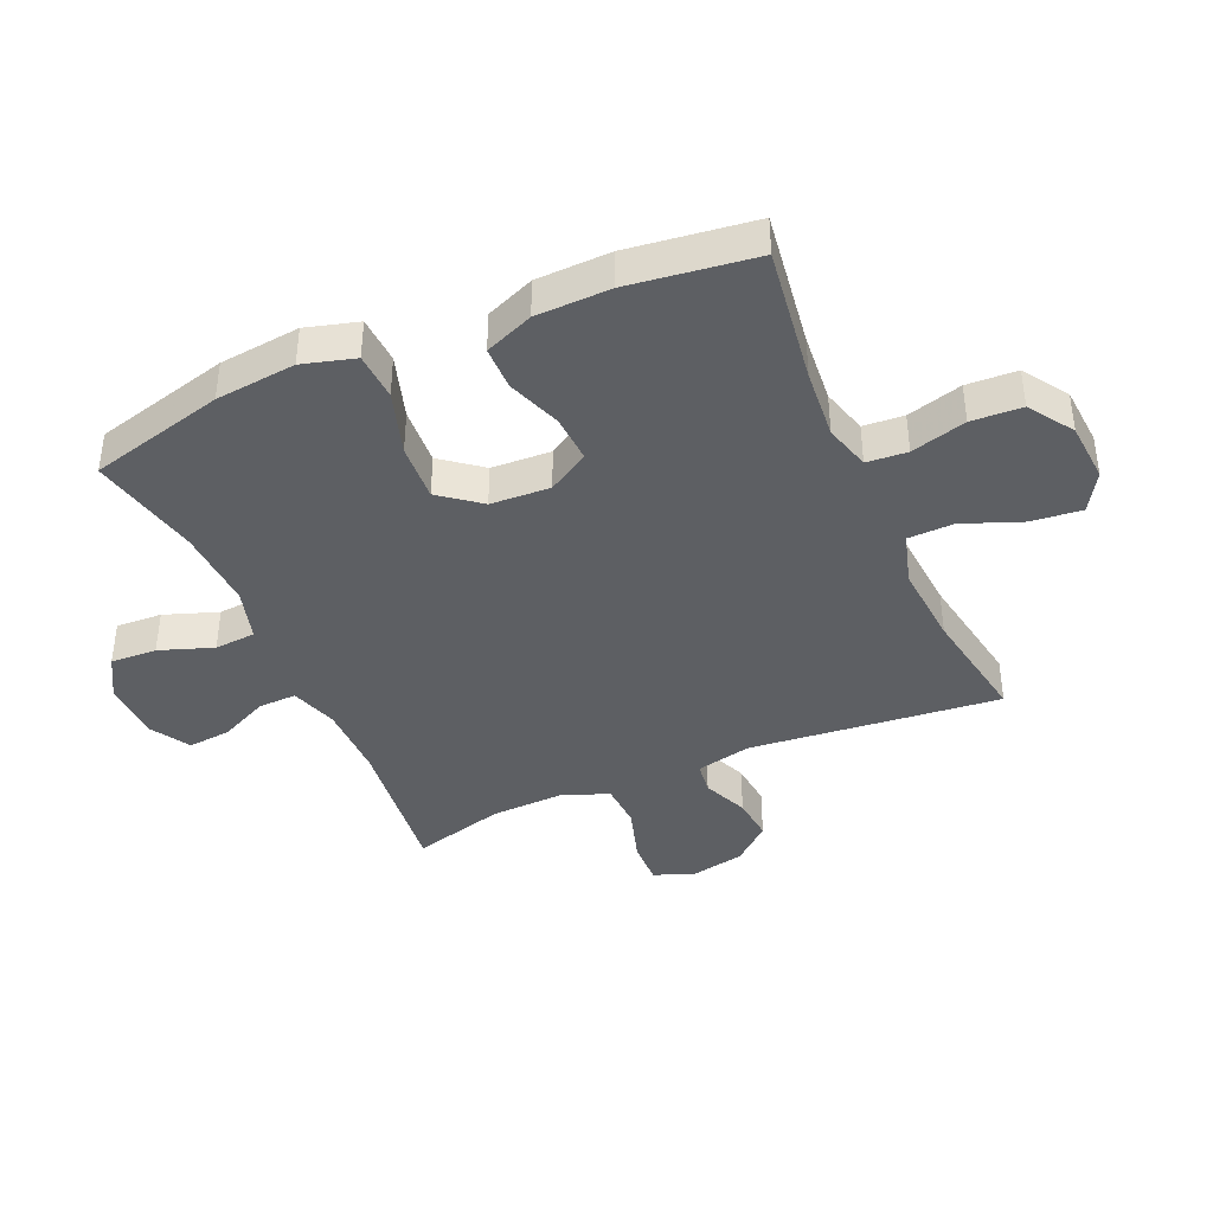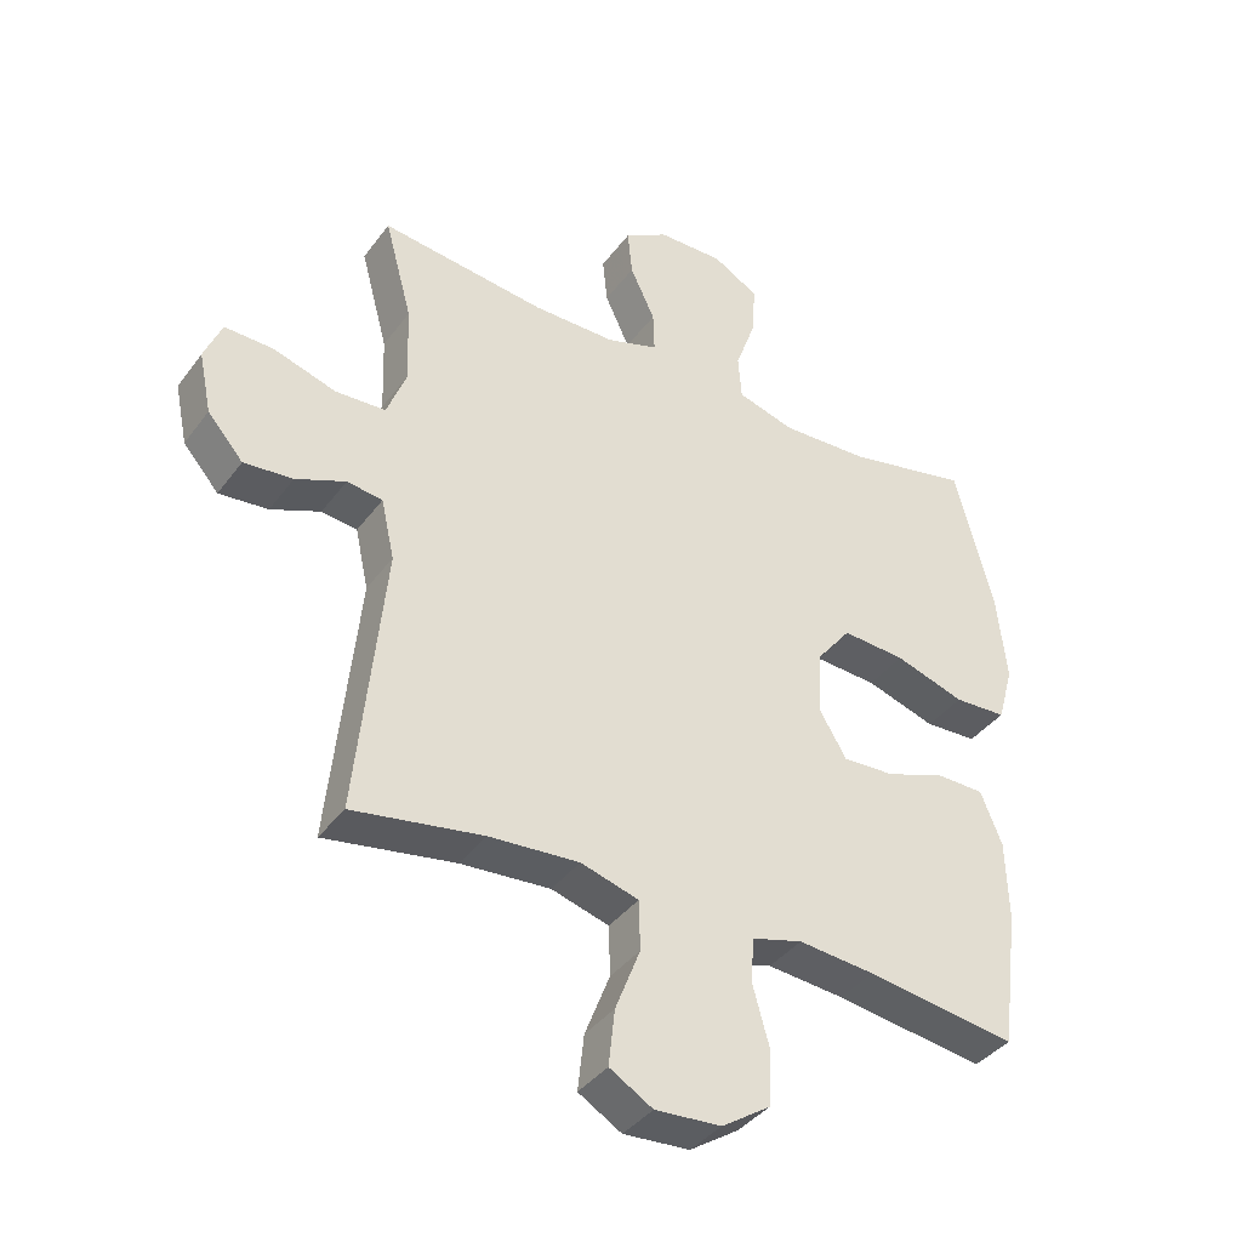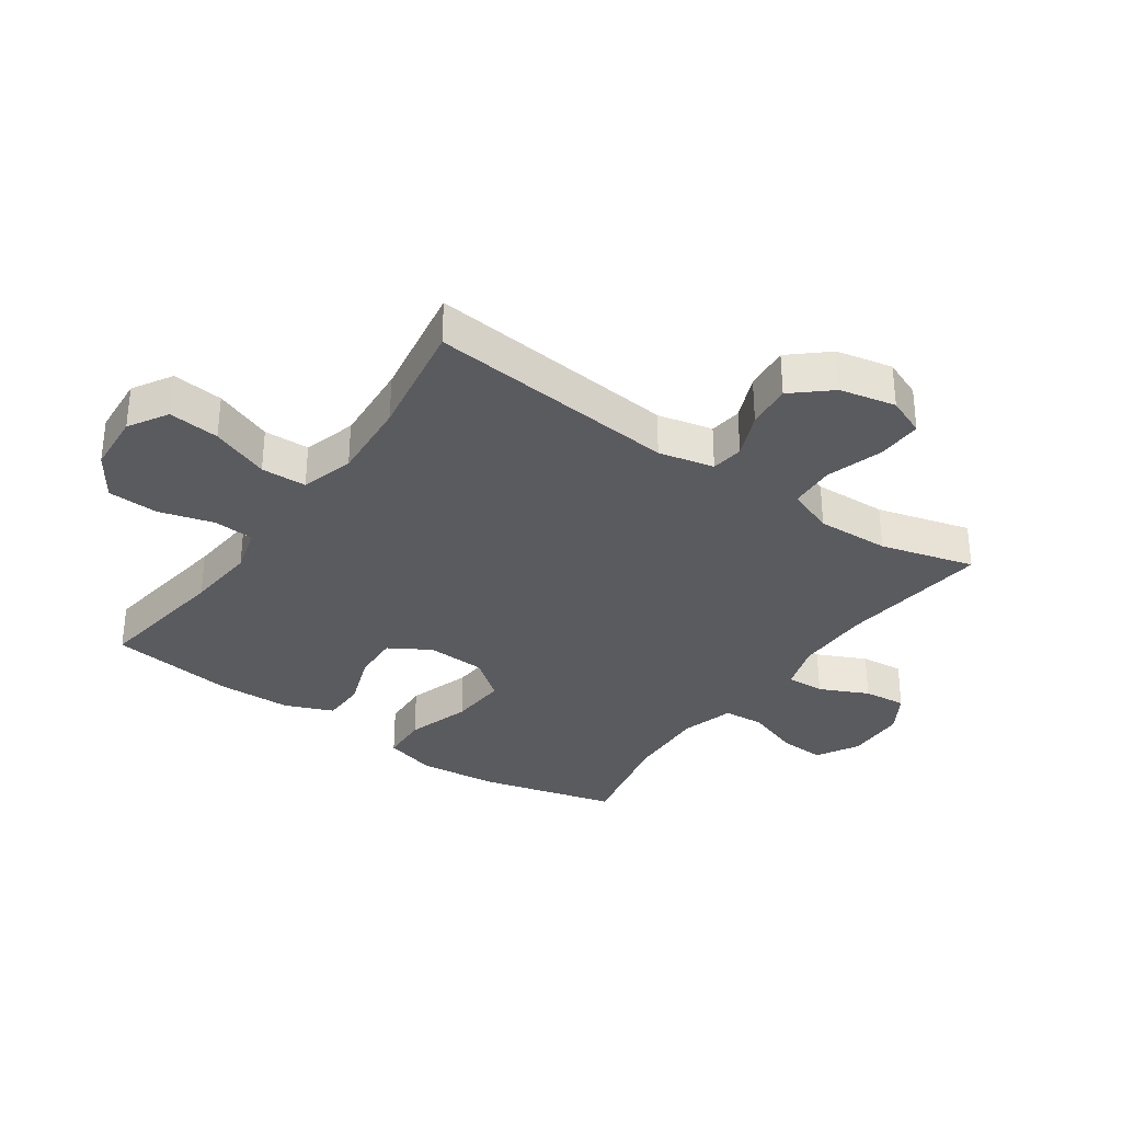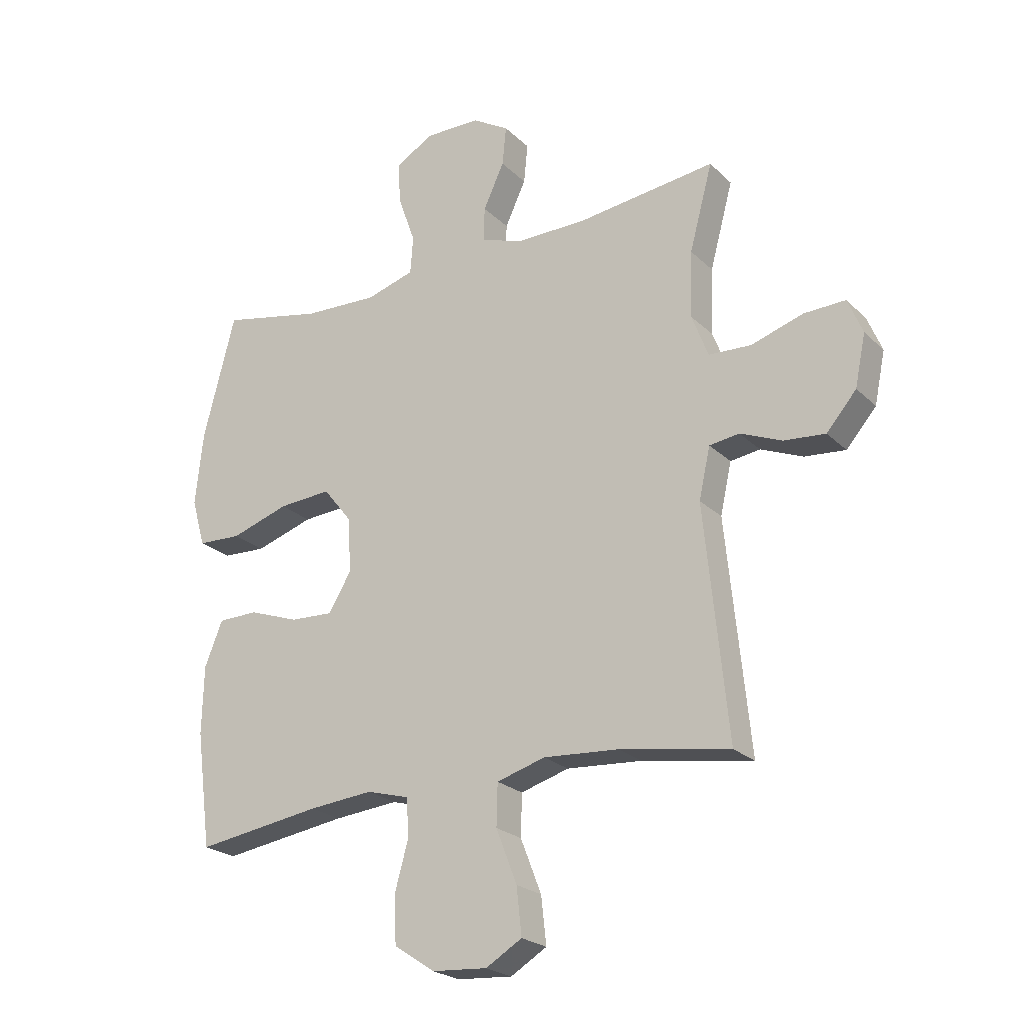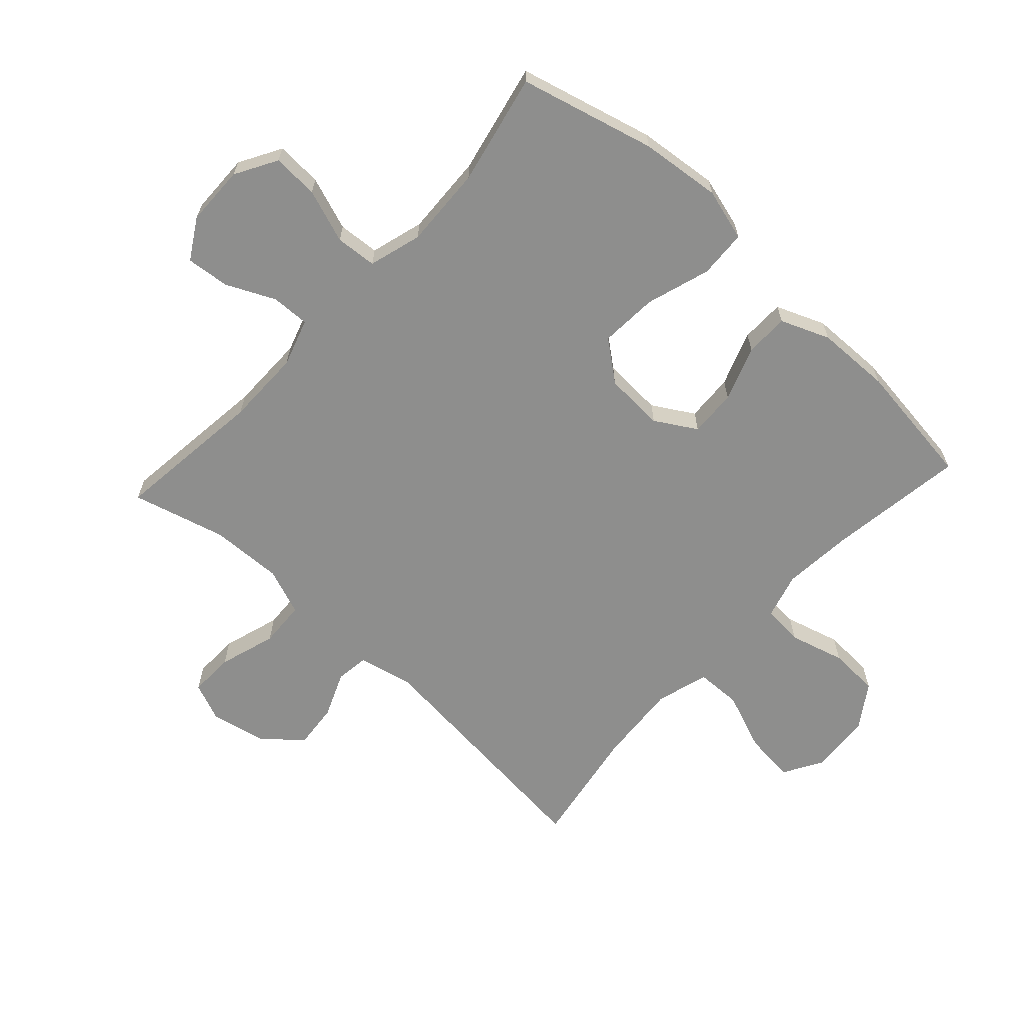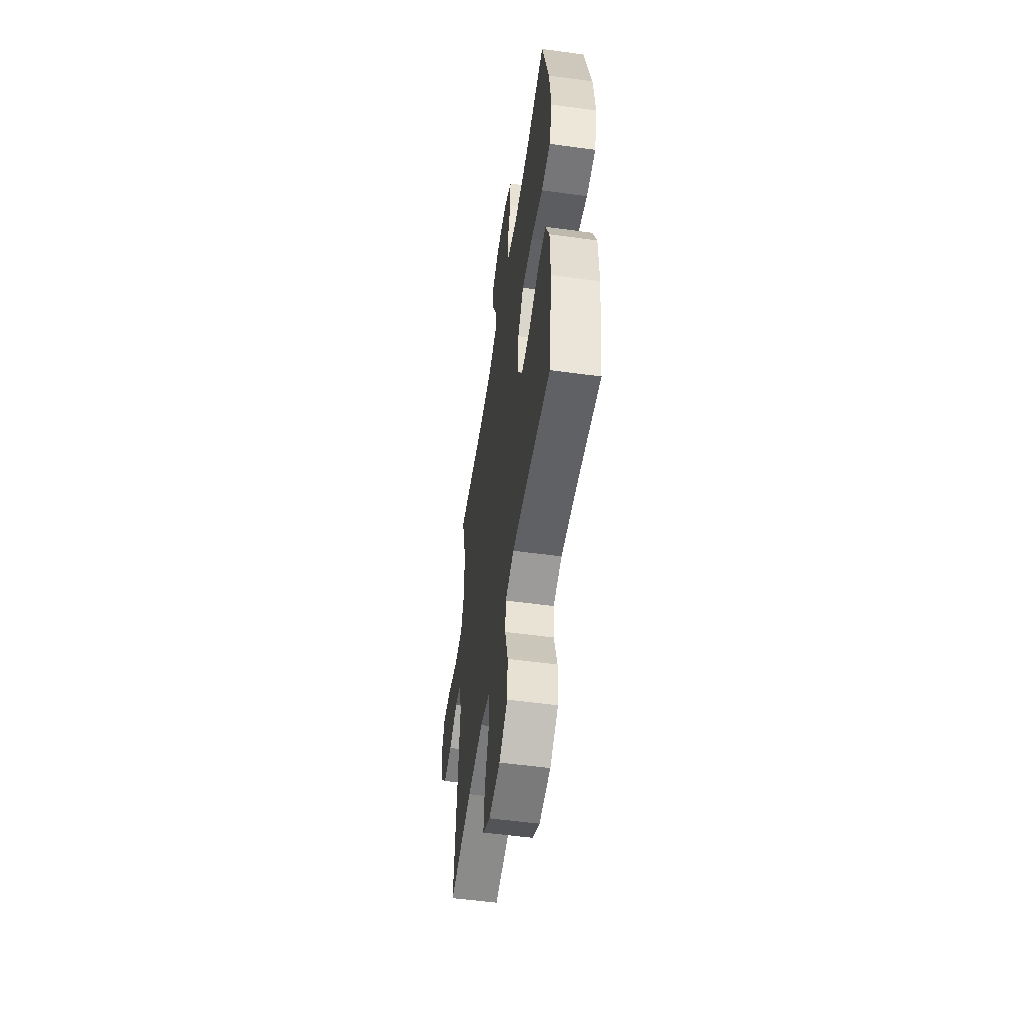
<metadata>
{"format":"obj","ext":"obj","renderer":"f3d","projection":"perspective","resolution":1024,"background":"white","views":[{"elev":-40.1,"azim":113.7,"up":"+Y"},{"elev":-38.9,"azim":-32.5,"up":"+Z"},{"elev":-33.0,"azim":-124.9,"up":"+Y"},{"elev":-23.3,"azim":-147.0,"up":"+Z"},{"elev":-64.8,"azim":47.4,"up":"+Y"},{"elev":-54.0,"azim":81.7,"up":"+Z"}]}
</metadata>
<code>
v -0.5 0.07 0.5
v -0.254 0.07 0.471
v -0.131 0.07 0.471
v -0.054 0.07 0.496
v -0.056 0.07 0.558
v -0.093 0.07 0.637
v -0.1 0.07 0.707
v -0.035 0.07 0.746
v 0.063 0.07 0.748
v 0.131 0.07 0.709
v 0.127 0.07 0.634
v 0.096 0.07 0.547
v 0.101 0.07 0.48
v 0.187 0.07 0.455
v 0.319 0.07 0.461
v 0.5 0.07 0.5
v 0.557 0.07 0.28
v 0.571 0.07 0.149
v 0.547 0.07 0.064
v 0.469 0.07 0.06
v 0.365 0.07 0.093
v 0.271 0.07 0.099
v 0.22 0.07 0.034
v 0.215 0.07 -0.063
v 0.255 0.07 -0.13
v 0.332 0.07 -0.126
v 0.421 0.07 -0.094
v 0.492 0.07 -0.095
v 0.524 0.07 -0.174
v 0.527 0.07 -0.295
v 0.5 0.07 -0.5
v 0.277 0.07 -0.468
v 0.163 0.07 -0.458
v 0.088 0.07 -0.479
v 0.083 0.07 -0.545
v 0.108 0.07 -0.635
v 0.104 0.07 -0.717
v 0.032 0.07 -0.765
v -0.066 0.07 -0.772
v -0.13 0.07 -0.734
v -0.121 0.07 -0.651
v -0.084 0.07 -0.556
v -0.086 0.07 -0.482
v -0.172 0.07 -0.457
v -0.306 0.07 -0.467
v -0.5 0.07 -0.5
v -0.459 0.07 -0.093
v -0.479 0.07 -0.003
v -0.532 0.07 0.004
v -0.606 0.07 -0.027
v -0.679 0.07 -0.034
v -0.732 0.07 0.027
v -0.751 0.07 0.118
v -0.725 0.07 0.181
v -0.652 0.07 0.179
v -0.559 0.07 0.15
v -0.484 0.07 0.154
v -0.455 0.07 0.23
v -0.459 0.07 0.348
v -0.5 0 0.5
v -0.254 0 0.471
v -0.131 0 0.471
v -0.054 0 0.496
v -0.056 0 0.558
v -0.093 0 0.637
v -0.1 0 0.707
v -0.035 0 0.746
v 0.063 0 0.748
v 0.131 0 0.709
v 0.127 0 0.634
v 0.096 0 0.547
v 0.101 0 0.48
v 0.187 0 0.455
v 0.319 0 0.461
v 0.5 0 0.5
v 0.557 0 0.28
v 0.571 0 0.149
v 0.547 0 0.064
v 0.469 0 0.06
v 0.365 0 0.093
v 0.271 0 0.099
v 0.22 0 0.034
v 0.215 0 -0.063
v 0.255 0 -0.13
v 0.332 0 -0.126
v 0.421 0 -0.094
v 0.492 0 -0.095
v 0.524 0 -0.174
v 0.527 0 -0.295
v 0.5 0 -0.5
v 0.277 0 -0.468
v 0.163 0 -0.458
v 0.088 0 -0.479
v 0.083 0 -0.545
v 0.108 0 -0.635
v 0.104 0 -0.717
v 0.032 0 -0.765
v -0.066 0 -0.772
v -0.13 0 -0.734
v -0.121 0 -0.651
v -0.084 0 -0.556
v -0.086 0 -0.482
v -0.172 0 -0.457
v -0.306 0 -0.467
v -0.5 0 -0.5
v -0.459 0 -0.093
v -0.479 0 -0.003
v -0.532 0 0.004
v -0.606 0 -0.027
v -0.679 0 -0.034
v -0.732 0 0.027
v -0.751 0 0.118
v -0.725 0 0.181
v -0.652 0 0.179
v -0.559 0 0.15
v -0.484 0 0.154
v -0.455 0 0.23
v -0.459 0 0.348
f 53 54 55 56
f 53 56 57
f 52 53 57
f 49 50 51 52
f 49 52 57
f 48 49 57 58
f 45 46 47
f 44 45 47 48
f 43 44 48 58
f 39 40 41 42
f 39 42 43
f 38 39 43
f 35 36 37 38
f 34 35 38 43
f 33 34 43 58
f 29 30 31 32
f 26 27 28 29
f 25 26 29 32
f 24 25 32 33
f 18 19 20 21
f 18 21 22
f 15 16 17 18
f 14 15 18 22
f 13 14 22 23
f 9 10 11 12
f 9 12 13
f 8 9 13
f 5 6 7 8
f 4 5 8 13
f 3 4 13 23
f 59 1 2
f 24 33 58 59
f 23 24 59
f 2 3 23 59
f 115 114 113 112
f 116 115 112
f 116 112 111
f 111 110 109 108
f 116 111 108
f 117 116 108 107
f 106 105 104
f 107 106 104 103
f 117 107 103 102
f 101 100 99 98
f 102 101 98
f 102 98 97
f 97 96 95 94
f 102 97 94 93
f 117 102 93 92
f 91 90 89 88
f 88 87 86 85
f 91 88 85 84
f 92 91 84 83
f 80 79 78 77
f 81 80 77
f 77 76 75 74
f 81 77 74 73
f 82 81 73 72
f 71 70 69 68
f 72 71 68
f 72 68 67
f 67 66 65 64
f 72 67 64 63
f 82 72 63 62
f 61 60 118
f 118 117 92 83
f 118 83 82
f 118 82 62 61
f 1 60 61 2
f 2 61 62 3
f 3 62 63 4
f 4 63 64 5
f 5 64 65 6
f 6 65 66 7
f 7 66 67 8
f 8 67 68 9
f 9 68 69 10
f 10 69 70 11
f 11 70 71 12
f 12 71 72 13
f 13 72 73 14
f 14 73 74 15
f 15 74 75 16
f 16 75 76 17
f 17 76 77 18
f 18 77 78 19
f 19 78 79 20
f 20 79 80 21
f 21 80 81 22
f 22 81 82 23
f 23 82 83 24
f 24 83 84 25
f 25 84 85 26
f 26 85 86 27
f 27 86 87 28
f 28 87 88 29
f 29 88 89 30
f 30 89 90 31
f 31 90 91 32
f 32 91 92 33
f 33 92 93 34
f 34 93 94 35
f 35 94 95 36
f 36 95 96 37
f 37 96 97 38
f 38 97 98 39
f 39 98 99 40
f 40 99 100 41
f 41 100 101 42
f 42 101 102 43
f 43 102 103 44
f 44 103 104 45
f 45 104 105 46
f 46 105 106 47
f 47 106 107 48
f 48 107 108 49
f 49 108 109 50
f 50 109 110 51
f 51 110 111 52
f 52 111 112 53
f 53 112 113 54
f 54 113 114 55
f 55 114 115 56
f 56 115 116 57
f 57 116 117 58
f 58 117 118 59
f 59 118 60 1

</code>
